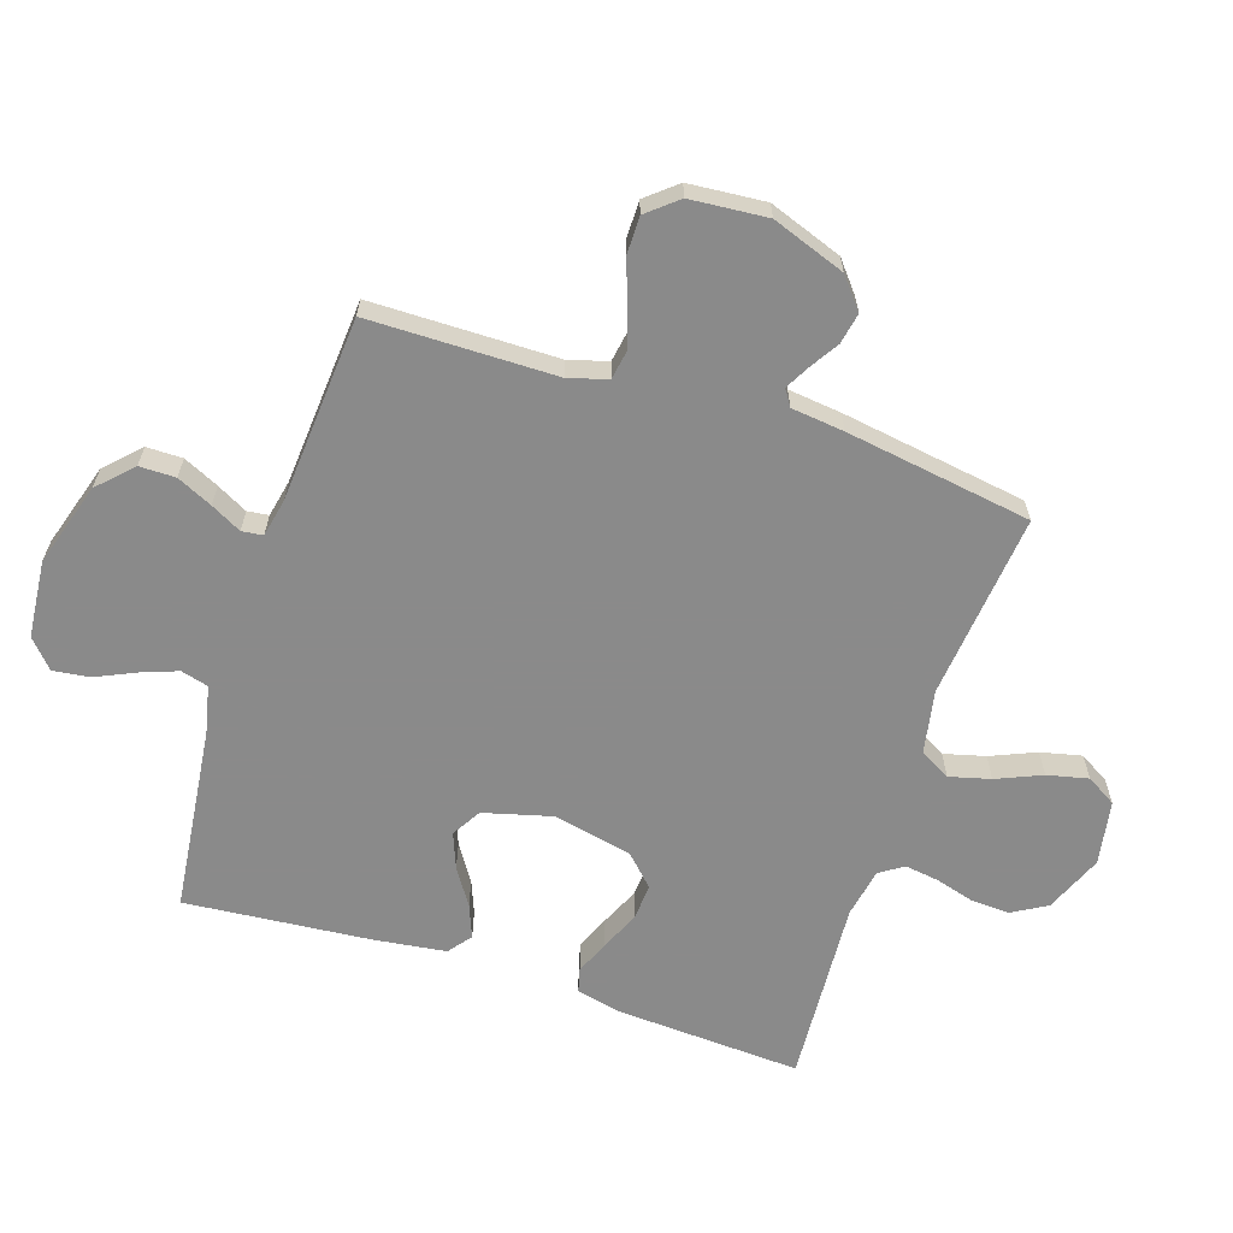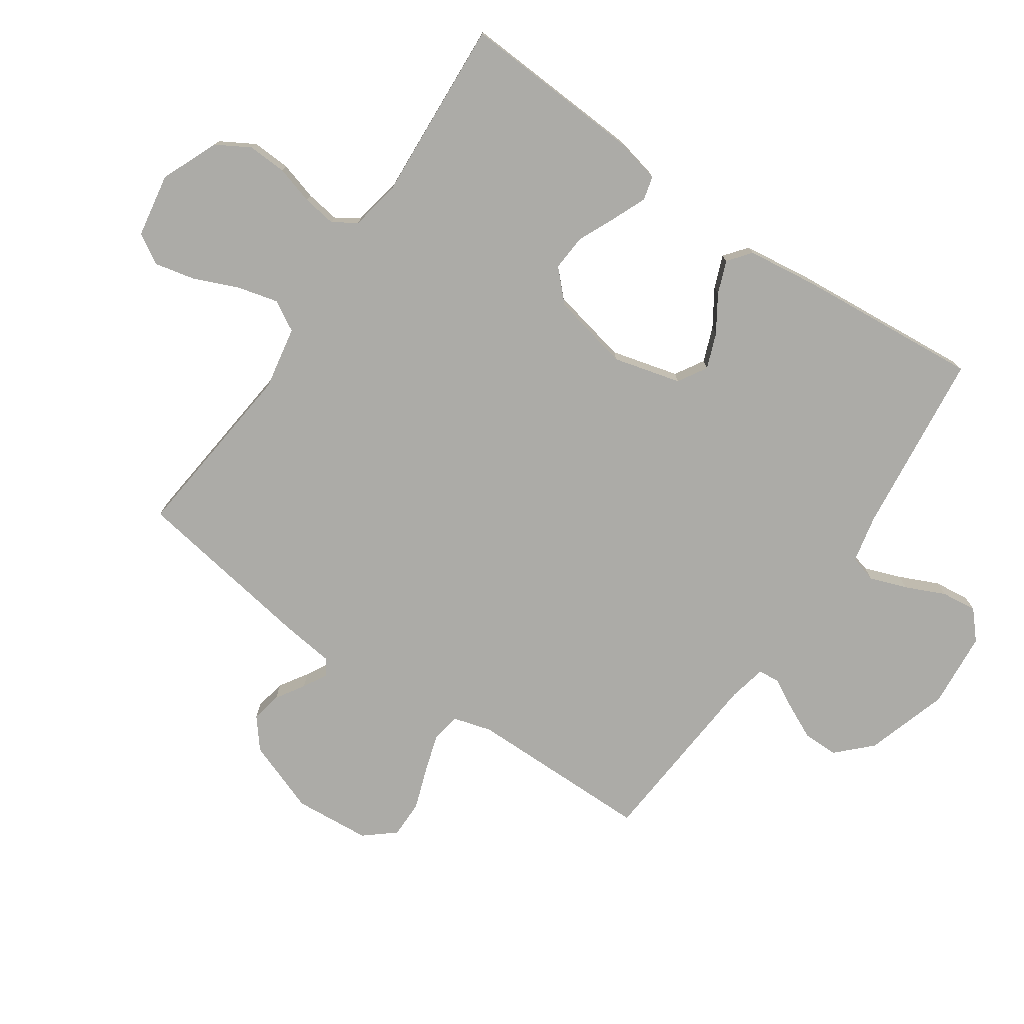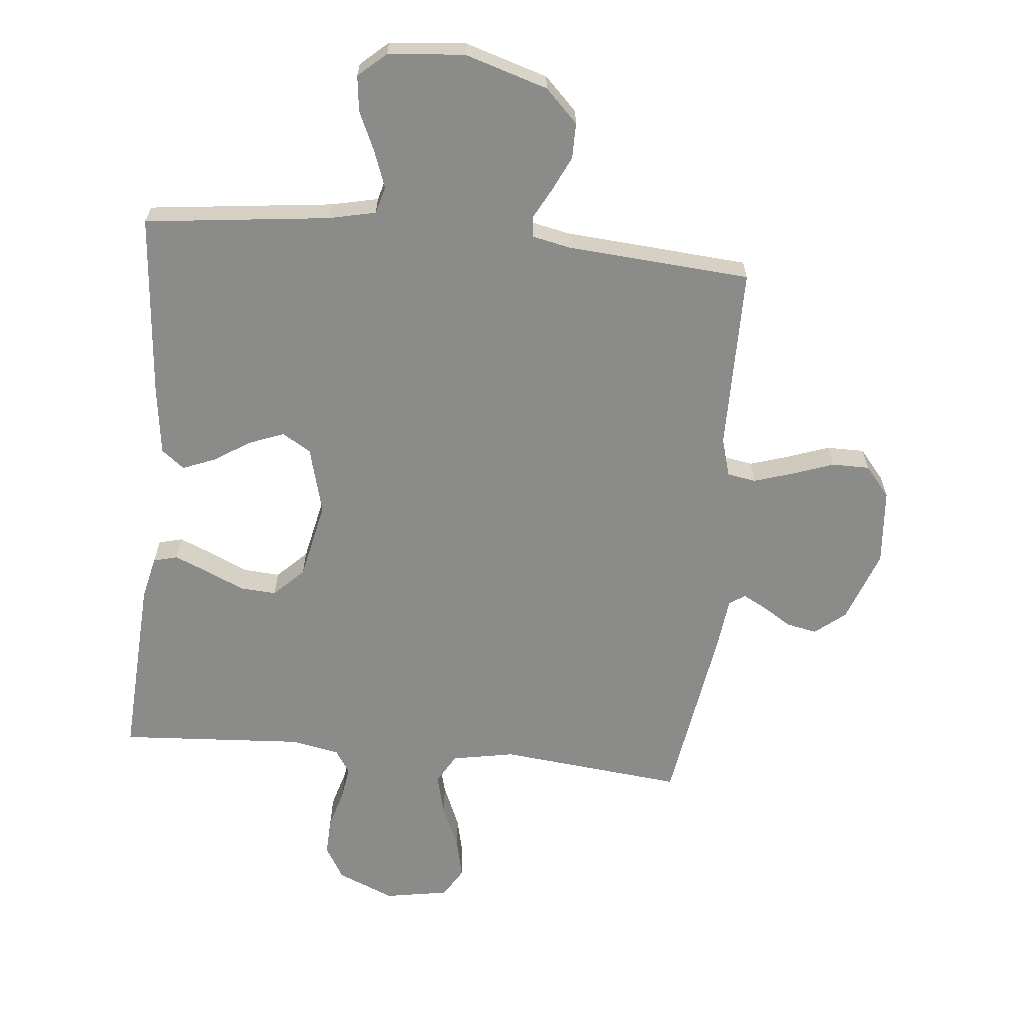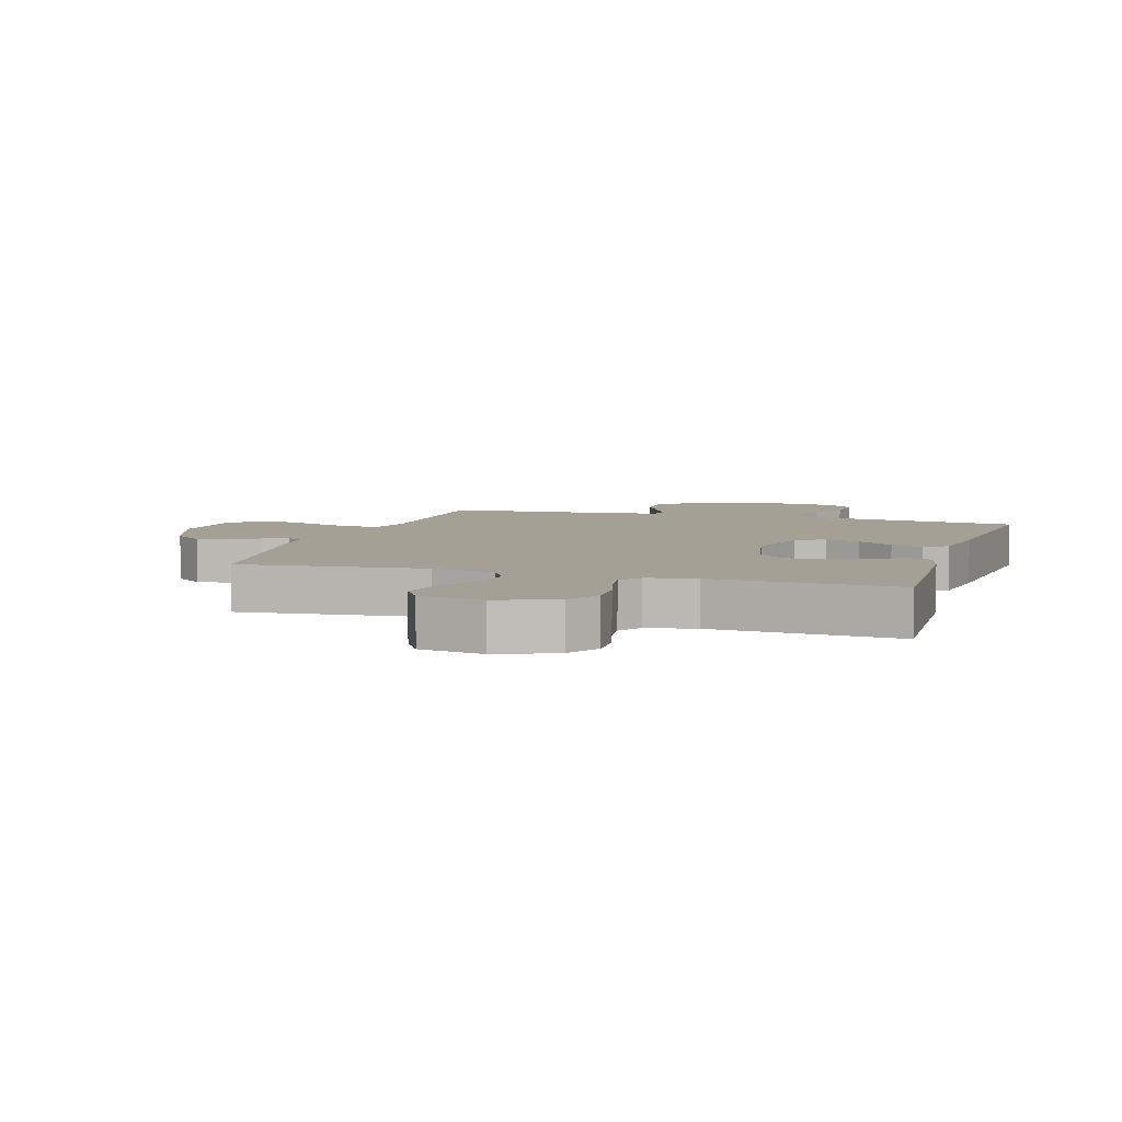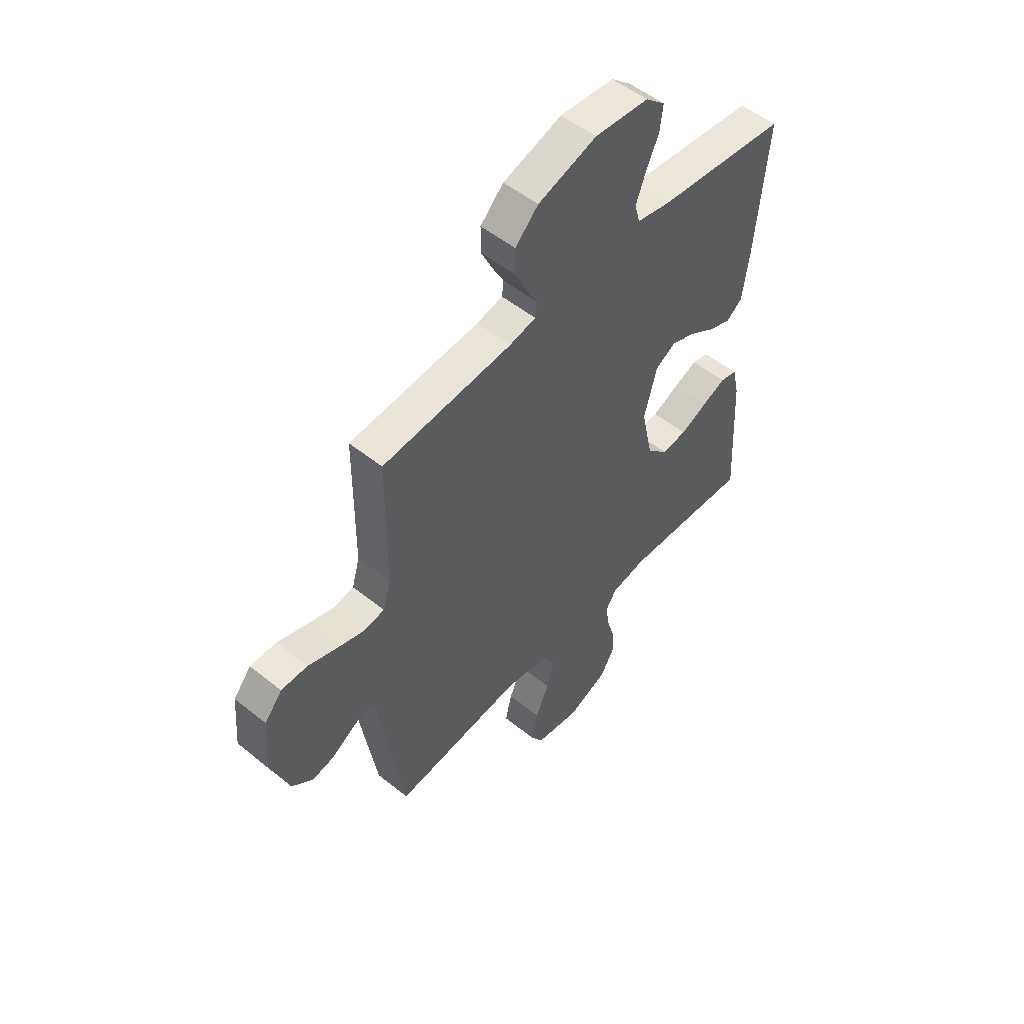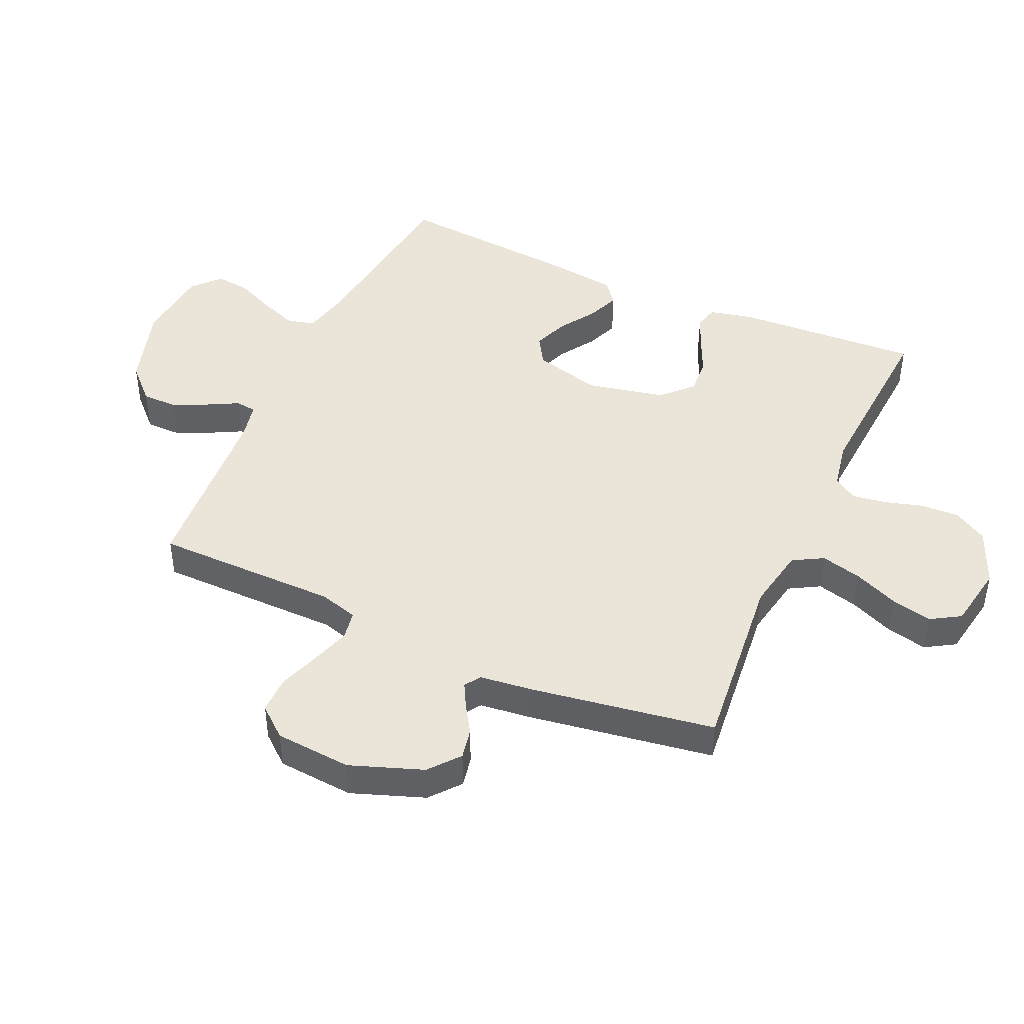
<metadata>
{"format":"obj","ext":"obj","renderer":"f3d","projection":"perspective","resolution":1024,"background":"white","views":[{"elev":-63.6,"azim":72.0,"up":"+Y"},{"elev":-76.2,"azim":-124.5,"up":"+Y"},{"elev":-63.7,"azim":-5.6,"up":"+Y"},{"elev":5.9,"azim":-162.7,"up":"+Y"},{"elev":52.8,"azim":130.8,"up":"+Z"},{"elev":44.6,"azim":114.3,"up":"+Y"}]}
</metadata>
<code>
v -0.5 0.07 0.5
v -0.2 0.07 0.535
v -0.123 0.07 0.552
v -0.111 0.07 0.596
v -0.133 0.07 0.656
v -0.162 0.07 0.72
v -0.169 0.07 0.778
v -0.124 0.07 0.818
v 0 0.07 0.829
v 0.135 0.07 0.787
v 0.188 0.07 0.734
v 0.188 0.07 0.676
v 0.161 0.07 0.619
v 0.135 0.07 0.57
v 0.139 0.07 0.536
v 0.2 0.07 0.523
v 0.5 0.07 0.5
v 0.502 0.07 0.2
v 0.52 0.07 0.137
v 0.567 0.07 0.129
v 0.63 0.07 0.149
v 0.698 0.07 0.173
v 0.759 0.07 0.173
v 0.8 0.07 0.124
v 0.81 0.07 0
v 0.767 0.07 -0.118
v 0.718 0.07 -0.158
v 0.668 0.07 -0.148
v 0.622 0.07 -0.119
v 0.583 0.07 -0.098
v 0.557 0.07 -0.115
v 0.547 0.07 -0.2
v 0.5 0.07 -0.5
v 0.2 0.07 -0.469
v 0.098 0.07 -0.488
v 0.07 0.07 -0.537
v 0.087 0.07 -0.603
v 0.118 0.07 -0.676
v 0.133 0.07 -0.742
v 0.104 0.07 -0.79
v 0 0.07 -0.808
v -0.093 0.07 -0.769
v -0.125 0.07 -0.714
v -0.122 0.07 -0.651
v -0.104 0.07 -0.589
v -0.096 0.07 -0.534
v -0.121 0.07 -0.496
v -0.2 0.07 -0.481
v -0.5 0.07 -0.5
v -0.483 0.07 -0.2
v -0.467 0.07 -0.129
v -0.428 0.07 -0.119
v -0.373 0.07 -0.142
v -0.311 0.07 -0.17
v -0.252 0.07 -0.174
v -0.204 0.07 -0.127
v -0.177 0.07 0
v -0.206 0.07 0.11
v -0.253 0.07 0.138
v -0.31 0.07 0.116
v -0.369 0.07 0.078
v -0.422 0.07 0.057
v -0.459 0.07 0.086
v -0.474 0.07 0.2
v -0.5 0 0.5
v -0.2 0 0.535
v -0.123 0 0.552
v -0.111 0 0.596
v -0.133 0 0.656
v -0.162 0 0.72
v -0.169 0 0.778
v -0.124 0 0.818
v 0 0 0.829
v 0.135 0 0.787
v 0.188 0 0.734
v 0.188 0 0.676
v 0.161 0 0.619
v 0.135 0 0.57
v 0.139 0 0.536
v 0.2 0 0.523
v 0.5 0 0.5
v 0.502 0 0.2
v 0.52 0 0.137
v 0.567 0 0.129
v 0.63 0 0.149
v 0.698 0 0.173
v 0.759 0 0.173
v 0.8 0 0.124
v 0.81 0 0
v 0.767 0 -0.118
v 0.718 0 -0.158
v 0.668 0 -0.148
v 0.622 0 -0.119
v 0.583 0 -0.098
v 0.557 0 -0.115
v 0.547 0 -0.2
v 0.5 0 -0.5
v 0.2 0 -0.469
v 0.098 0 -0.488
v 0.07 0 -0.537
v 0.087 0 -0.603
v 0.118 0 -0.676
v 0.133 0 -0.742
v 0.104 0 -0.79
v 0 0 -0.808
v -0.093 0 -0.769
v -0.125 0 -0.714
v -0.122 0 -0.651
v -0.104 0 -0.589
v -0.096 0 -0.534
v -0.121 0 -0.496
v -0.2 0 -0.481
v -0.5 0 -0.5
v -0.483 0 -0.2
v -0.467 0 -0.129
v -0.428 0 -0.119
v -0.373 0 -0.142
v -0.311 0 -0.17
v -0.252 0 -0.174
v -0.204 0 -0.127
v -0.177 0 0
v -0.206 0 0.11
v -0.253 0 0.138
v -0.31 0 0.116
v -0.369 0 0.078
v -0.422 0 0.057
v -0.459 0 0.086
v -0.474 0 0.2
f 63 64 1 2
f 60 61 62 63
f 59 60 63 2
f 58 59 2 3
f 57 58 3 4
f 51 52 53 54
f 49 50 51 54
f 48 49 54 55
f 47 48 55 56
f 42 43 44 45
f 42 45 46
f 41 42 46
f 40 41 46
f 37 38 39 40
f 36 37 40 46
f 35 36 46 47
f 31 32 33 34
f 31 34 35 47
f 26 27 28 29
f 26 29 30
f 25 26 30
f 24 25 30
f 21 22 23 24
f 20 21 24 30
f 19 20 30 31
f 16 17 18
f 15 16 18 19
f 11 12 13 14
f 9 10 11 14
f 9 14 15
f 8 9 15
f 5 6 7 8
f 4 5 8 15
f 57 4 15 19
f 47 56 57
f 19 31 47 57
f 66 65 128 127
f 127 126 125 124
f 66 127 124 123
f 67 66 123 122
f 68 67 122 121
f 118 117 116 115
f 118 115 114 113
f 119 118 113 112
f 120 119 112 111
f 109 108 107 106
f 110 109 106
f 110 106 105
f 110 105 104
f 104 103 102 101
f 110 104 101 100
f 111 110 100 99
f 98 97 96 95
f 111 99 98 95
f 93 92 91 90
f 94 93 90
f 94 90 89
f 94 89 88
f 88 87 86 85
f 94 88 85 84
f 95 94 84 83
f 82 81 80
f 83 82 80 79
f 78 77 76 75
f 78 75 74 73
f 79 78 73
f 79 73 72
f 72 71 70 69
f 79 72 69 68
f 83 79 68 121
f 121 120 111
f 121 111 95 83
f 1 65 66 2
f 2 66 67 3
f 3 67 68 4
f 4 68 69 5
f 5 69 70 6
f 6 70 71 7
f 7 71 72 8
f 8 72 73 9
f 9 73 74 10
f 10 74 75 11
f 11 75 76 12
f 12 76 77 13
f 13 77 78 14
f 14 78 79 15
f 15 79 80 16
f 16 80 81 17
f 17 81 82 18
f 18 82 83 19
f 19 83 84 20
f 20 84 85 21
f 21 85 86 22
f 22 86 87 23
f 23 87 88 24
f 24 88 89 25
f 25 89 90 26
f 26 90 91 27
f 27 91 92 28
f 28 92 93 29
f 29 93 94 30
f 30 94 95 31
f 31 95 96 32
f 32 96 97 33
f 33 97 98 34
f 34 98 99 35
f 35 99 100 36
f 36 100 101 37
f 37 101 102 38
f 38 102 103 39
f 39 103 104 40
f 40 104 105 41
f 41 105 106 42
f 42 106 107 43
f 43 107 108 44
f 44 108 109 45
f 45 109 110 46
f 46 110 111 47
f 47 111 112 48
f 48 112 113 49
f 49 113 114 50
f 50 114 115 51
f 51 115 116 52
f 52 116 117 53
f 53 117 118 54
f 54 118 119 55
f 55 119 120 56
f 56 120 121 57
f 57 121 122 58
f 58 122 123 59
f 59 123 124 60
f 60 124 125 61
f 61 125 126 62
f 62 126 127 63
f 63 127 128 64
f 64 128 65 1

</code>
